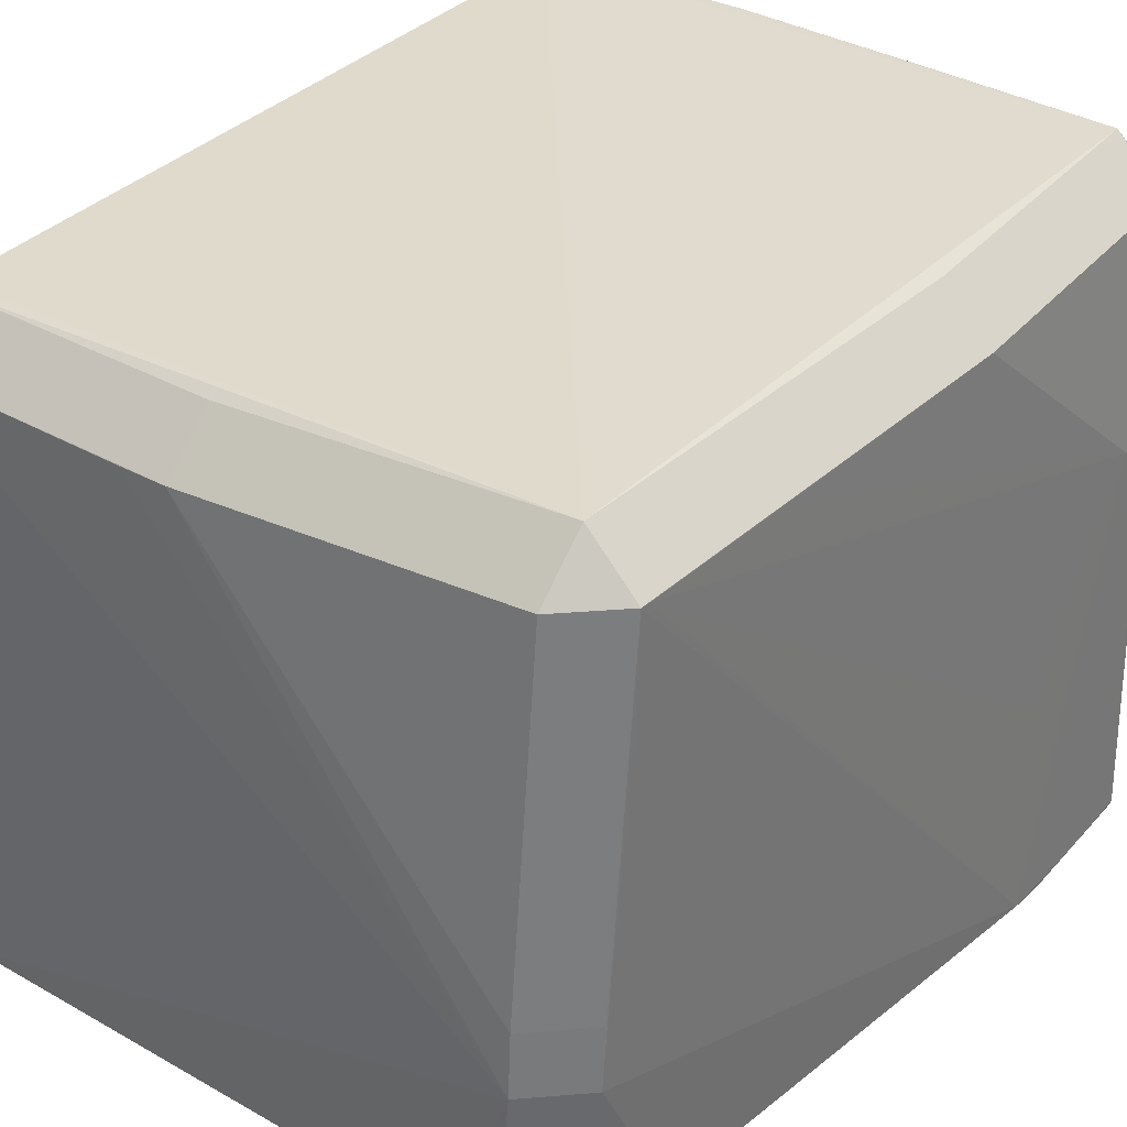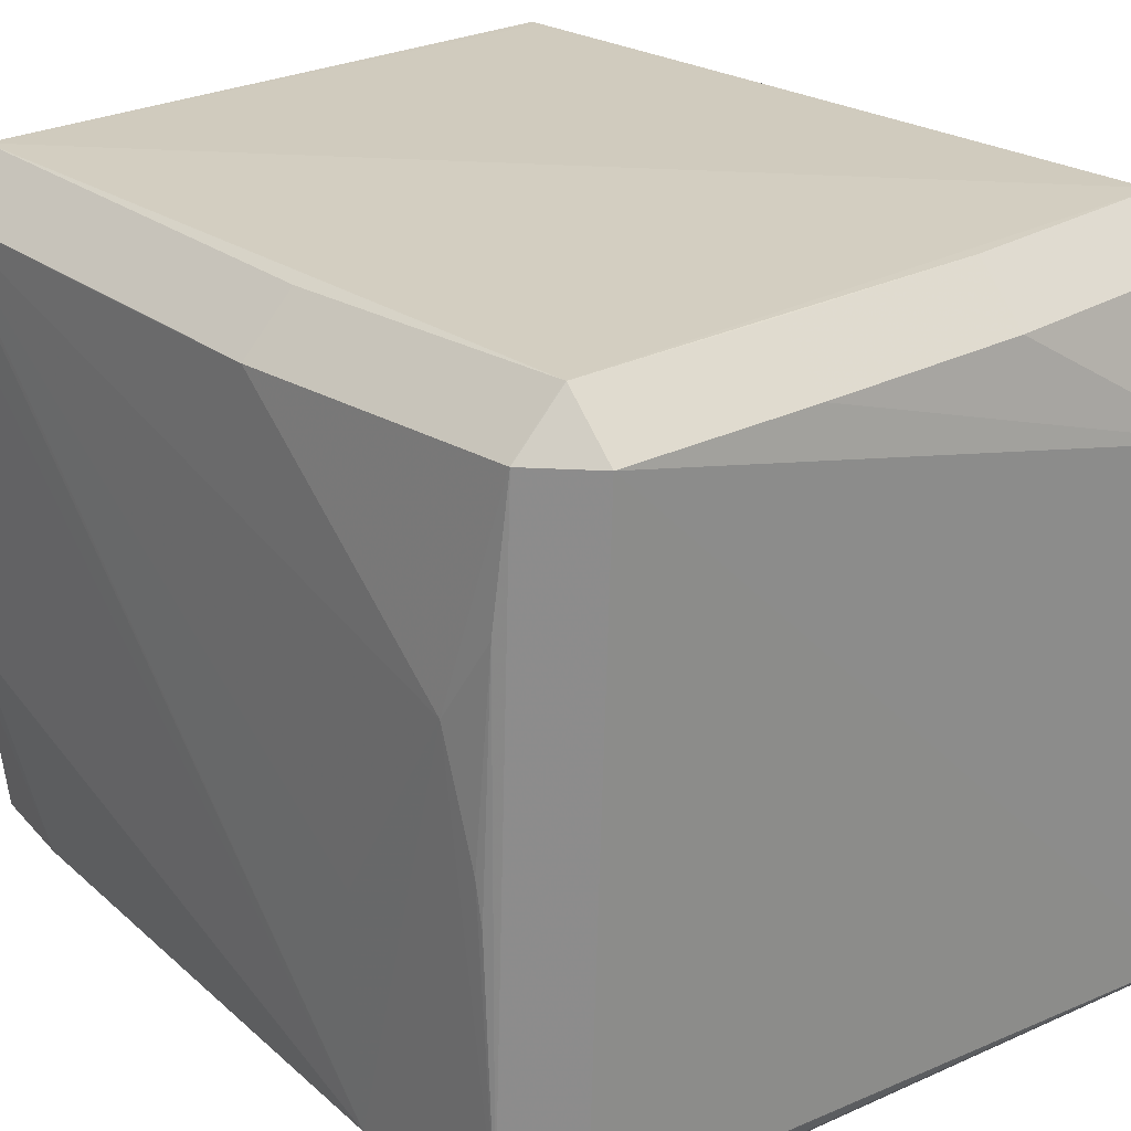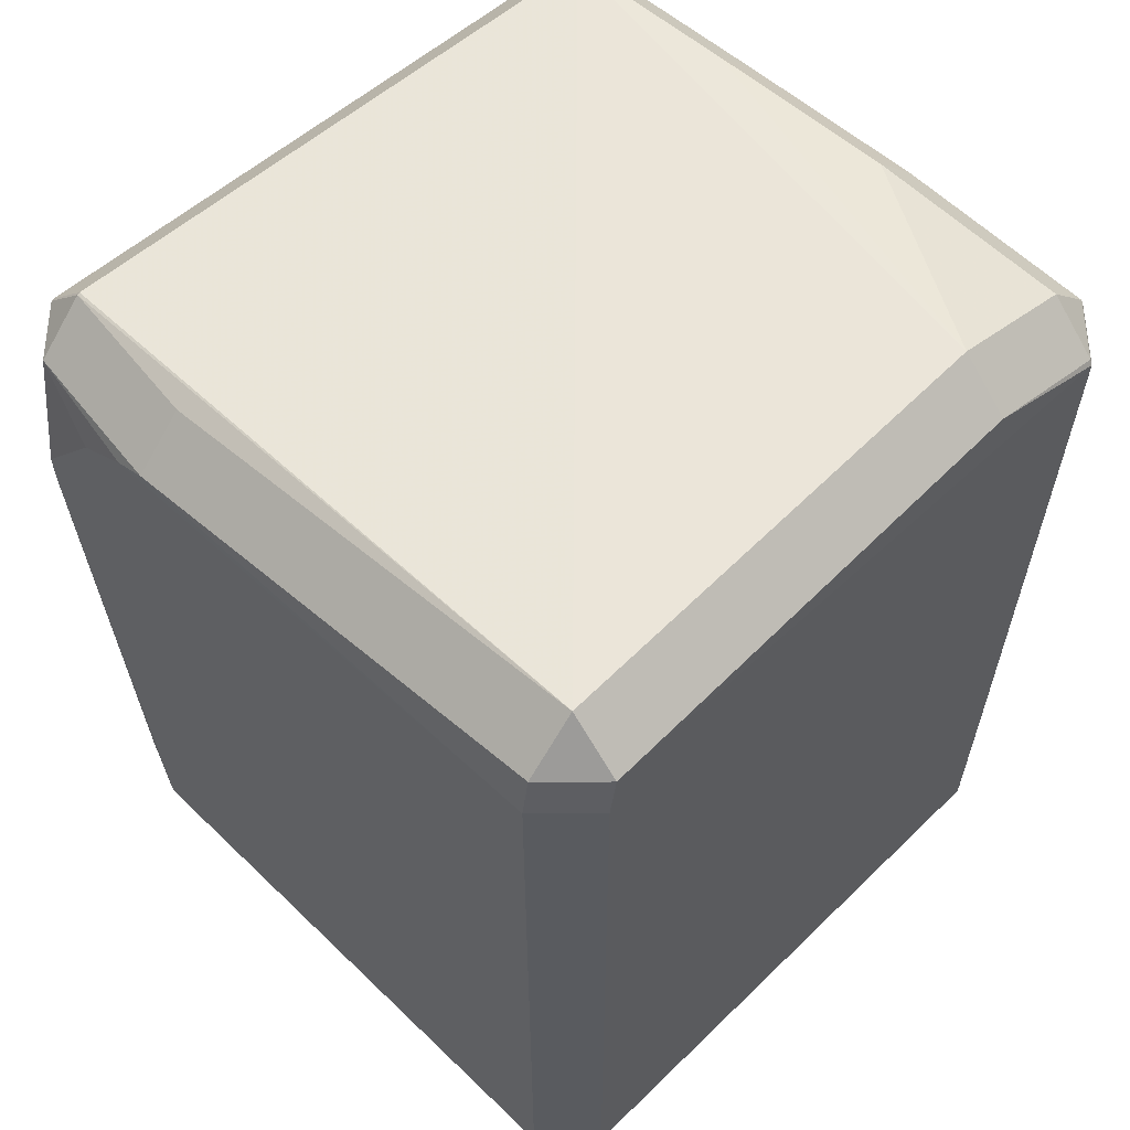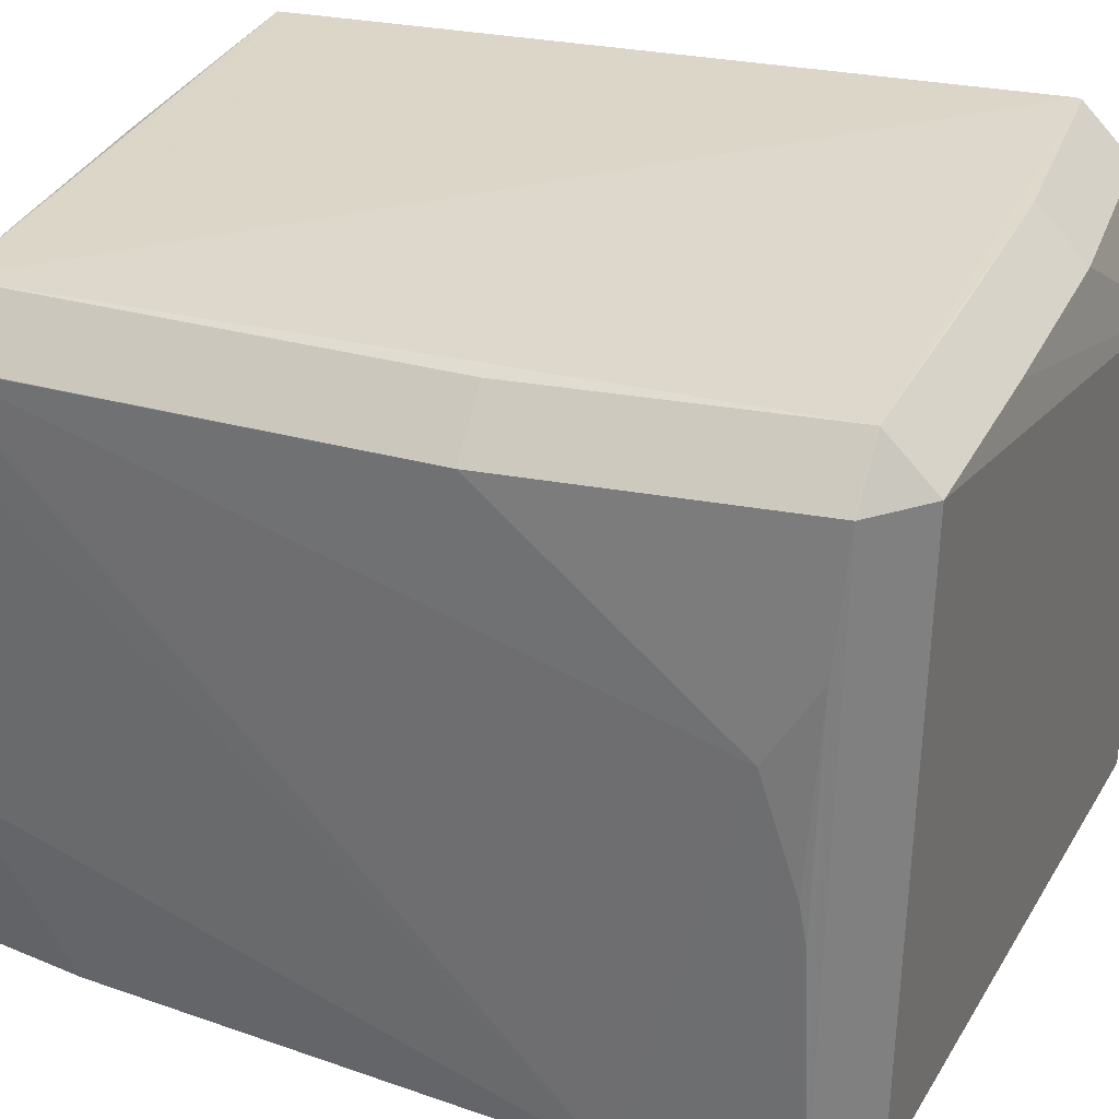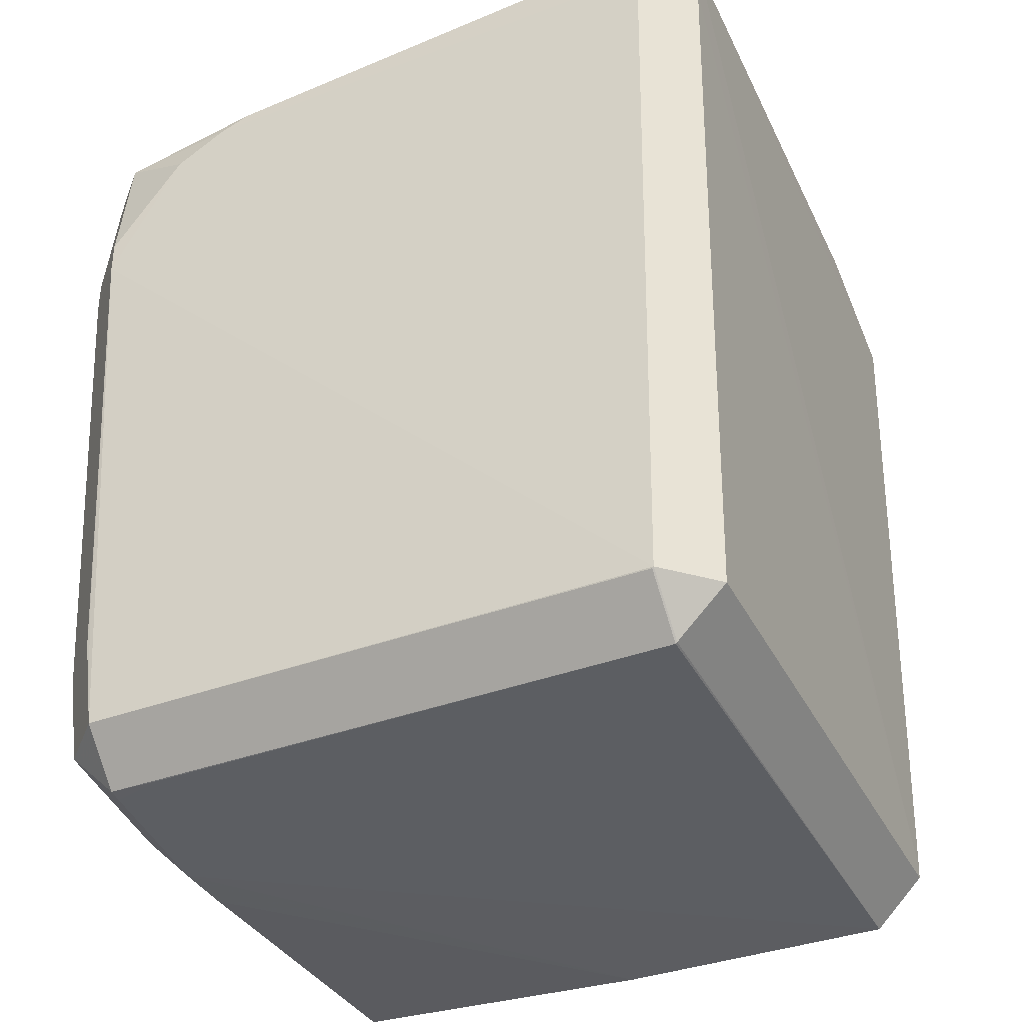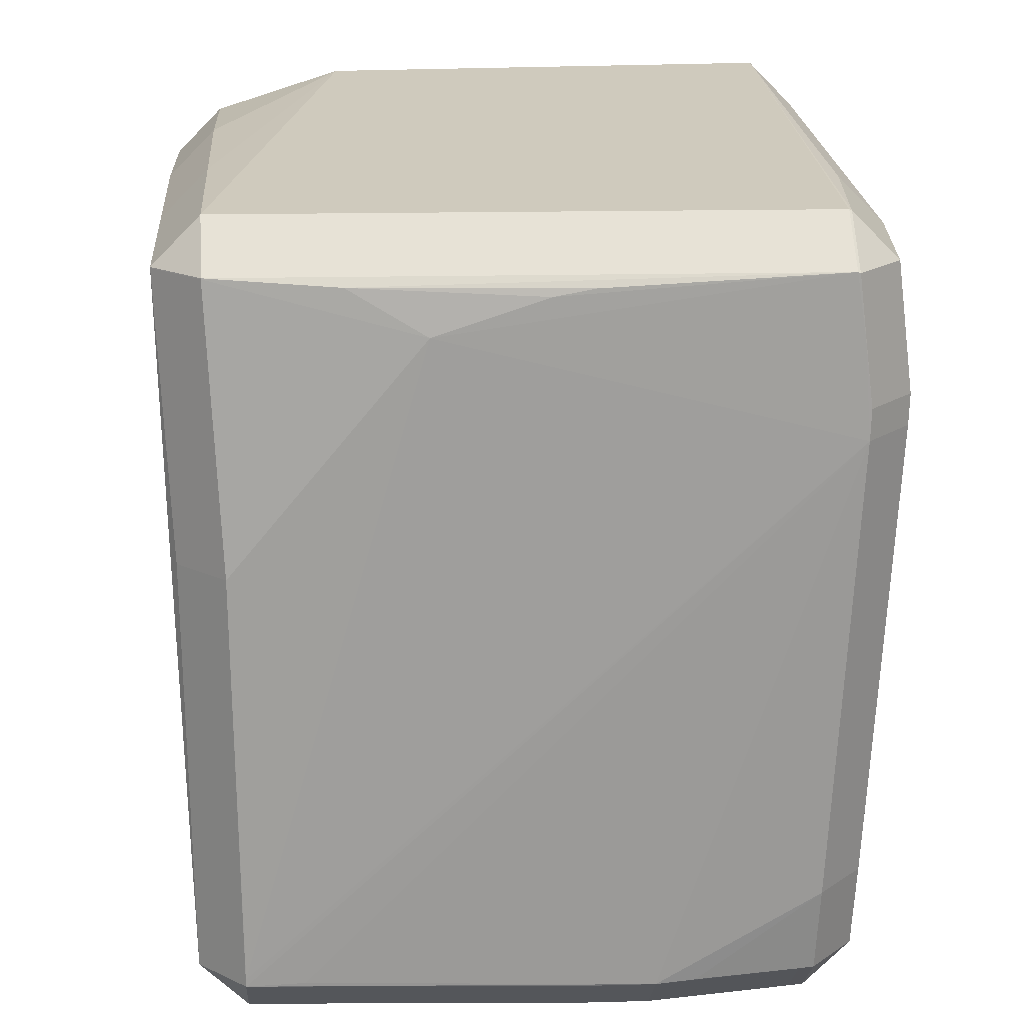
<metadata>
{"format":"obj","ext":"obj","renderer":"f3d","projection":"perspective","resolution":1024,"background":"white","views":[{"elev":32.9,"azim":-141.4,"up":"+Y"},{"elev":26.1,"azim":-39.9,"up":"+Y"},{"elev":55.5,"azim":44.9,"up":"+Z"},{"elev":32.1,"azim":-68.2,"up":"+Y"},{"elev":-37.6,"azim":25.1,"up":"+Z"},{"elev":19.2,"azim":-94.8,"up":"+Z"}]}
</metadata>
<code>
v -0.05342 -0.01314 0.01531
v -0.05345 0.01597 0.03276
v -0.05312 0.04407 -0.06398
v -0.05342 -0.04491 0.01664
v -0.0463 -0.05203 0.01664
v -0.05172 -0.007866 -0.06843
v -0.0446 -0.007866 -0.07556
v -0.05306 0.04455 -0.001315
v -0.04593 0.05168 -0.001315
v 0.0496 0.04313 -0.04337
v 0.04247 0.05026 -0.04337
v -0.05308 0.04425 -0.009178
v 0.05097 0.02673 0.04674
v 0.04384 0.02673 0.05386
v 0.008411 0.04203 -0.07558
v -0.01582 0.05346 0.04181
v -0.01582 0.04634 0.04894
v -0.02263 -0.05278 0.04059
v -0.02263 -0.04566 0.04772
v 0.05005 -0.04226 -0.06837
v 0.04292 -0.04938 -0.06837
v 0.04292 -0.04226 -0.07549
v -0.05156 -0.01695 -0.06871
v -0.04444 -0.01695 -0.07584
v -0.0531 0.04403 -0.03236
v 0.04922 0.04217 -0.0669
v 0.04209 0.0493 -0.0669
v -0.05311 0.04403 -0.04036
v -0.04369 -0.04922 -0.04975
v -0.05332 -0.04372 0.03091
v -0.05324 -0.04212 0.04065
v -0.04611 -0.04212 0.04778
v 0.01323 0.05356 0.04237
v 0.01323 0.04643 0.04949
v 0.0504 0.0465 0.04067
v 0.04327 0.05363 0.04067
v 0.04327 0.0465 0.0478
v -0.05204 0.02735 0.03959
v -0.05333 -0.0006502 0.03807
v -0.05048 0.04633 0.04091
v -0.04335 0.05346 0.04091
v -0.04335 0.04633 0.04804
v 0.04268 -0.04932 -0.06854
v 0.04268 -0.04219 -0.07566
v 0.05301 -0.04563 0.04047
v 0.04589 -0.05275 0.04047
v -0.04925 -0.03921 -0.06843
v -0.04212 -0.03921 -0.07556
v -0.05099 -0.02301 -0.06853
v -0.02729 -0.05276 0.03896
v -0.05076 -0.04183 -0.05488
v -0.04364 -0.04896 -0.05488
v 0.05316 -0.04474 0.04689
v 0.04603 -0.04474 0.05402
v -0.05327 -0.006638 0.03911
v -0.03445 -0.04138 -0.07559
v -0.05321 -0.04252 0.0405
v -0.04608 -0.04965 0.0405
v -0.04608 -0.04252 0.04763
v -0.05311 0.04413 -0.06523
v -0.04598 0.05126 -0.06523
v -0.04598 0.04413 -0.07236
v 0.05097 0.02673 0.04674
v 0.04384 0.02673 0.05386
v 0.001321 0.04924 -0.0684
v 0.001321 0.04211 -0.07553
v -0.03494 -0.05267 0.03492
v 0.05316 -0.04474 0.04689
v 0.04603 -0.05187 0.04689
v 0.04603 -0.04474 0.05402
v -0.04898 -0.04149 -0.06838
v -0.04186 -0.04862 -0.06838
v -0.04186 -0.04149 -0.07551
v -0.05293 0.0354 -0.06514
v -0.05049 0.04633 0.04076
v -0.04336 0.05346 0.04076
v 0.05081 0.04648 0.03986
v 0.04368 0.05361 0.03986
v 0.04917 0.04209 -0.06856
v 0.04204 0.04922 -0.06856
v 0.04204 0.04209 -0.07569
v -0.05336 -0.04504 0.02129
v -0.04623 -0.05217 0.02129
f 35 13 77
f 81 44 24
f 54 64 42
f 42 32 54
f 5 72 21
f 24 44 56
f 21 72 43
f 24 56 48
f 37 35 36
f 77 13 53
f 41 40 42
f 2 30 31
f 30 57 31
f 45 26 68
f 20 26 45
f 44 81 22
f 22 20 21
f 69 18 46
f 67 5 21
f 21 46 67
f 67 83 5
f 58 83 67
f 72 71 73
f 73 48 56
f 73 56 44
f 34 17 14
f 14 37 34
f 42 64 14
f 14 17 42
f 63 53 13
f 3 8 60
f 3 1 2
f 36 41 33
f 79 26 20
f 81 80 79
f 68 26 10
f 10 53 68
f 77 53 10
f 57 58 59
f 59 54 32
f 70 69 68
f 70 59 19
f 54 59 70
f 46 18 50
f 50 67 46
f 18 58 50
f 58 67 50
f 6 23 60
f 4 30 2
f 2 1 4
f 4 3 60
f 1 3 4
f 72 5 29
f 29 52 72
f 5 52 29
f 2 8 12
f 8 3 12
f 16 33 41
f 61 62 60
f 76 61 9
f 76 41 36
f 7 66 24
f 62 66 7
f 15 81 24
f 24 66 15
f 15 66 81
f 80 61 27
f 38 31 40
f 38 55 31
f 51 4 23
f 23 49 51
f 60 23 74
f 74 4 60
f 23 4 74
f 30 4 82
f 82 57 30
f 28 3 2
f 28 12 3
f 65 61 80
f 75 8 2
f 2 38 75
f 75 38 40
f 11 27 61
f 39 38 2
f 55 38 39
f 2 31 39
f 31 55 39
f 47 49 23
f 71 51 47
f 47 51 49
f 2 12 25
f 25 28 2
f 12 28 25
f 78 11 61
f 78 76 36
f 61 76 78
f 42 40 31
f 31 32 42
f 21 20 45
f 45 46 21
f 22 43 44
f 21 43 22
f 46 45 69
f 69 45 68
f 44 43 73
f 73 43 72
f 35 37 14
f 13 35 14
f 13 14 63
f 63 14 64
f 64 54 63
f 54 53 63
f 34 37 33
f 33 37 36
f 20 22 79
f 79 22 81
f 18 19 59
f 59 58 18
f 32 31 59
f 59 31 57
f 70 53 54
f 68 53 70
f 70 19 18
f 18 69 70
f 16 41 42
f 42 17 16
f 34 33 16
f 16 17 34
f 8 9 61
f 60 8 61
f 23 6 7
f 24 23 7
f 60 62 7
f 7 6 60
f 27 79 80
f 26 79 27
f 72 52 51
f 51 71 72
f 51 52 5
f 5 4 51
f 82 4 5
f 5 83 82
f 82 58 57
f 82 83 58
f 65 80 81
f 81 66 65
f 65 66 62
f 62 61 65
f 41 76 75
f 40 41 75
f 75 9 8
f 75 76 9
f 26 27 11
f 11 10 26
f 47 73 71
f 48 73 47
f 47 23 24
f 24 48 47
f 10 11 78
f 77 10 78
f 36 35 78
f 78 35 77

</code>
